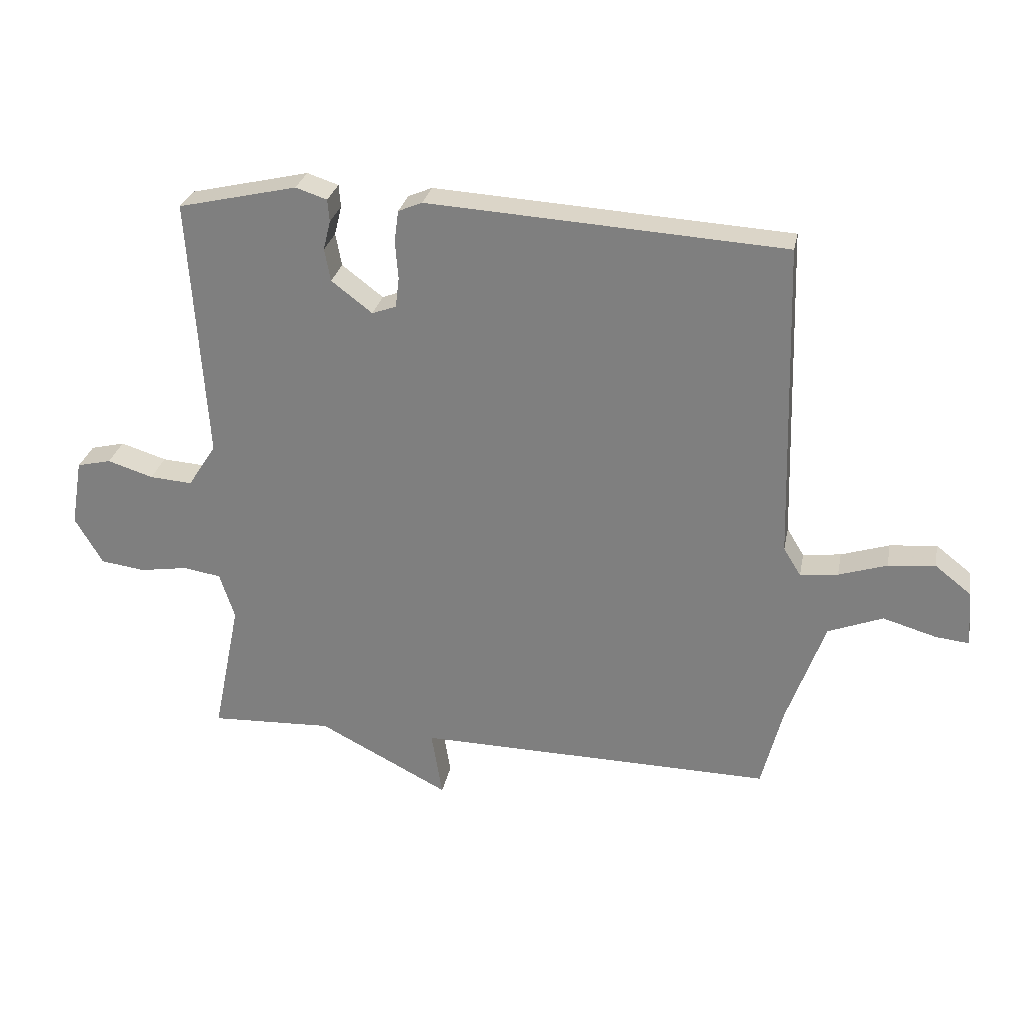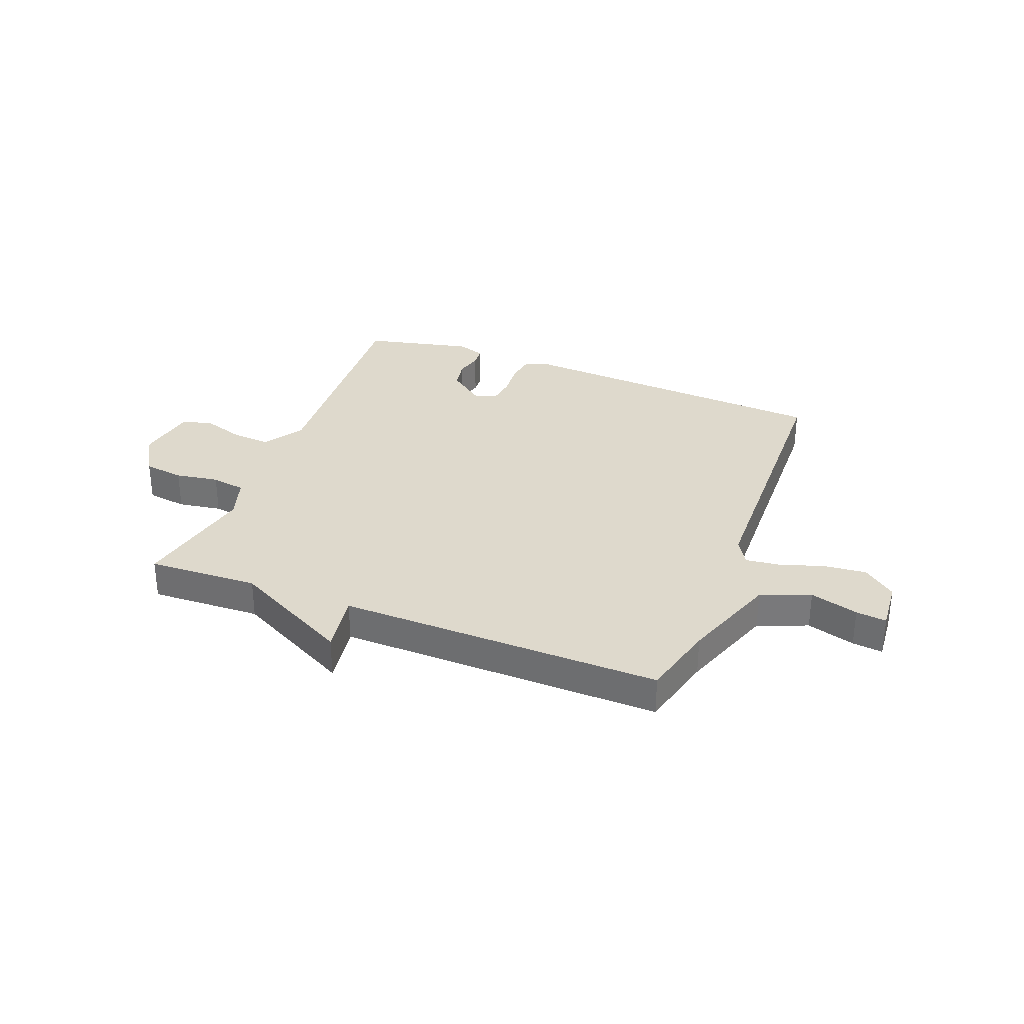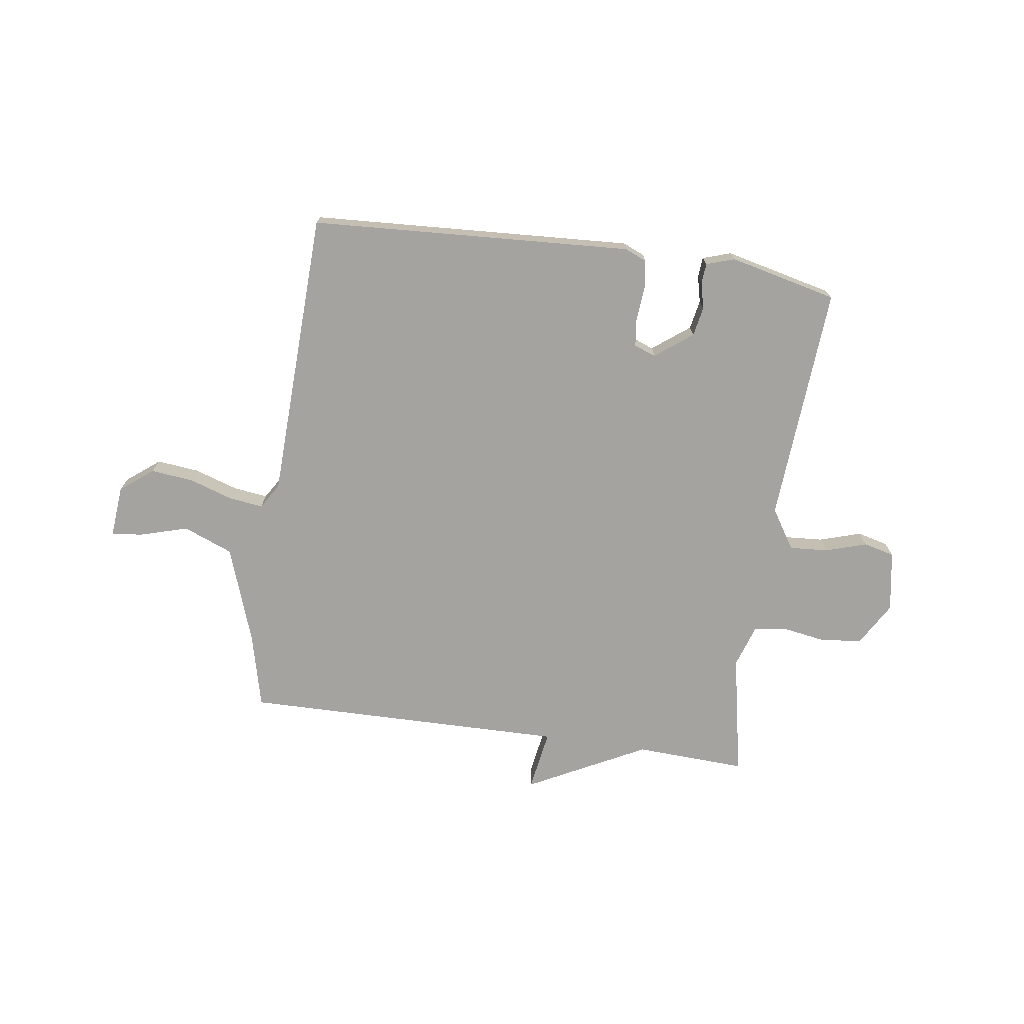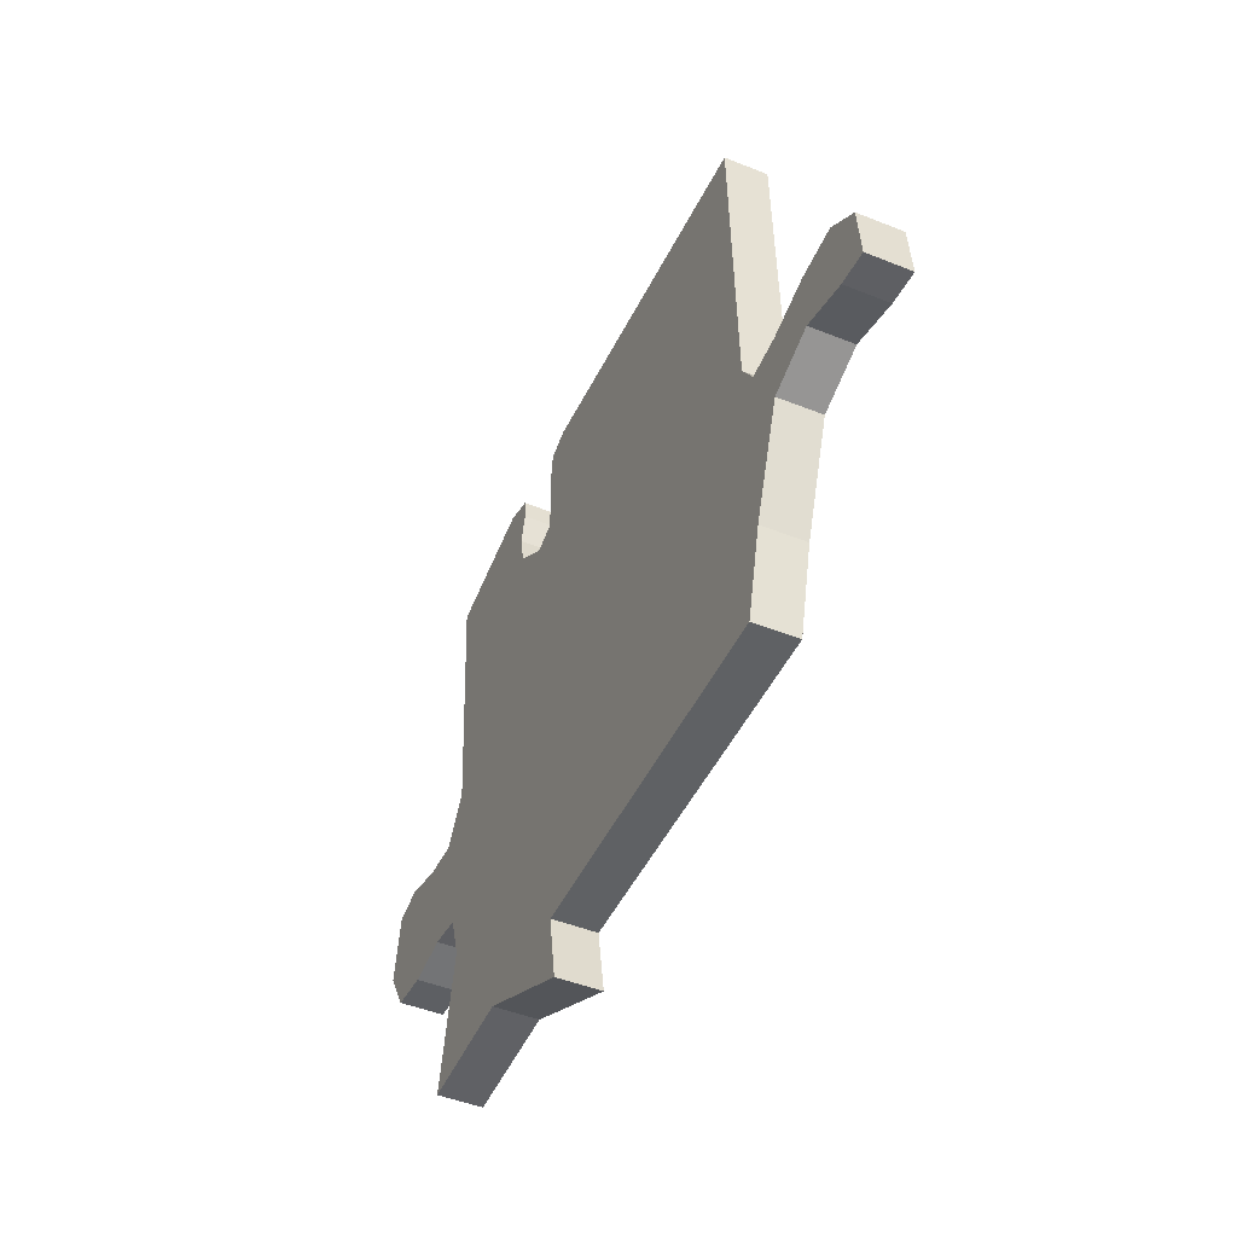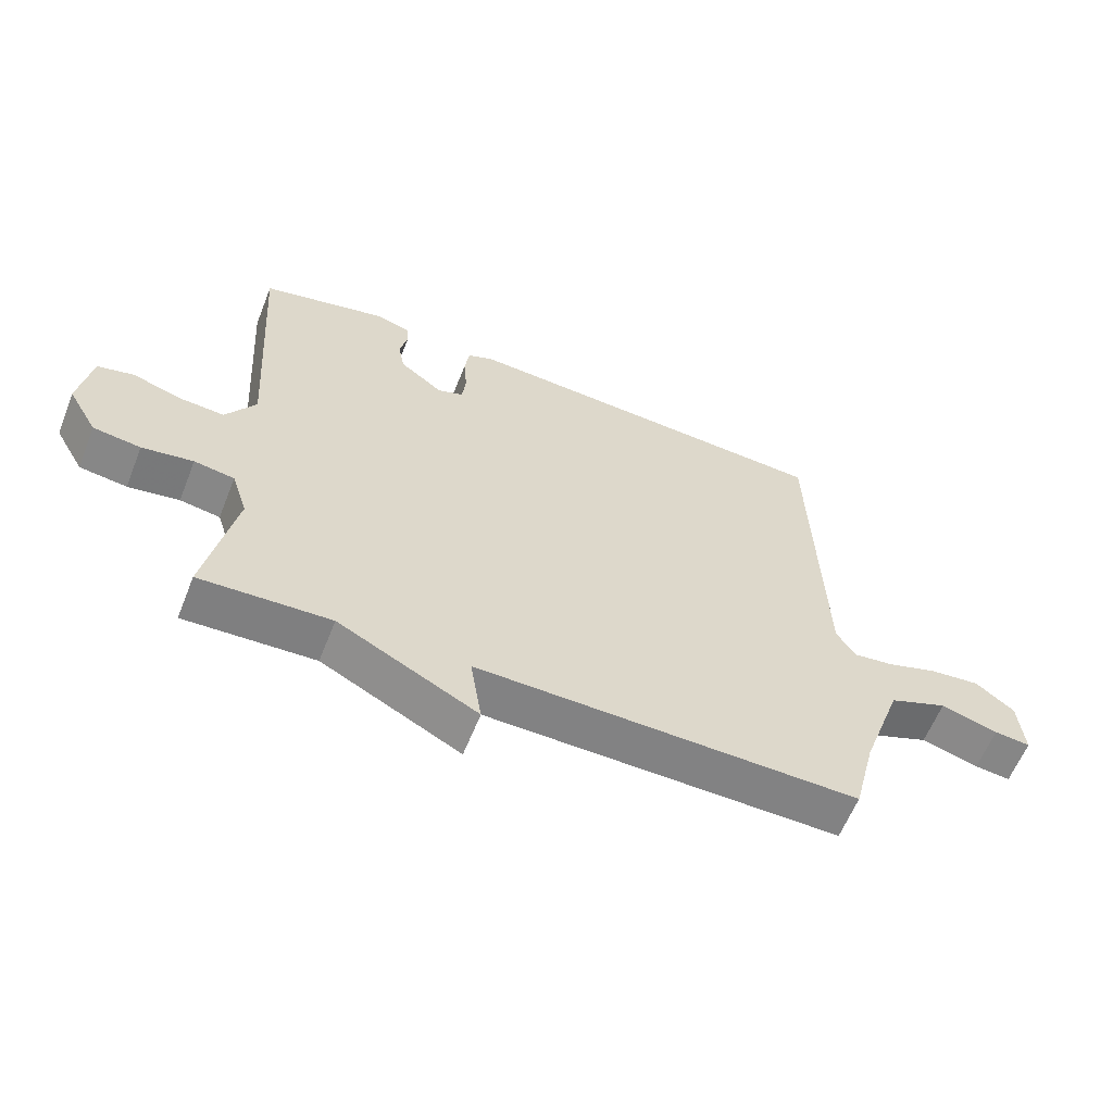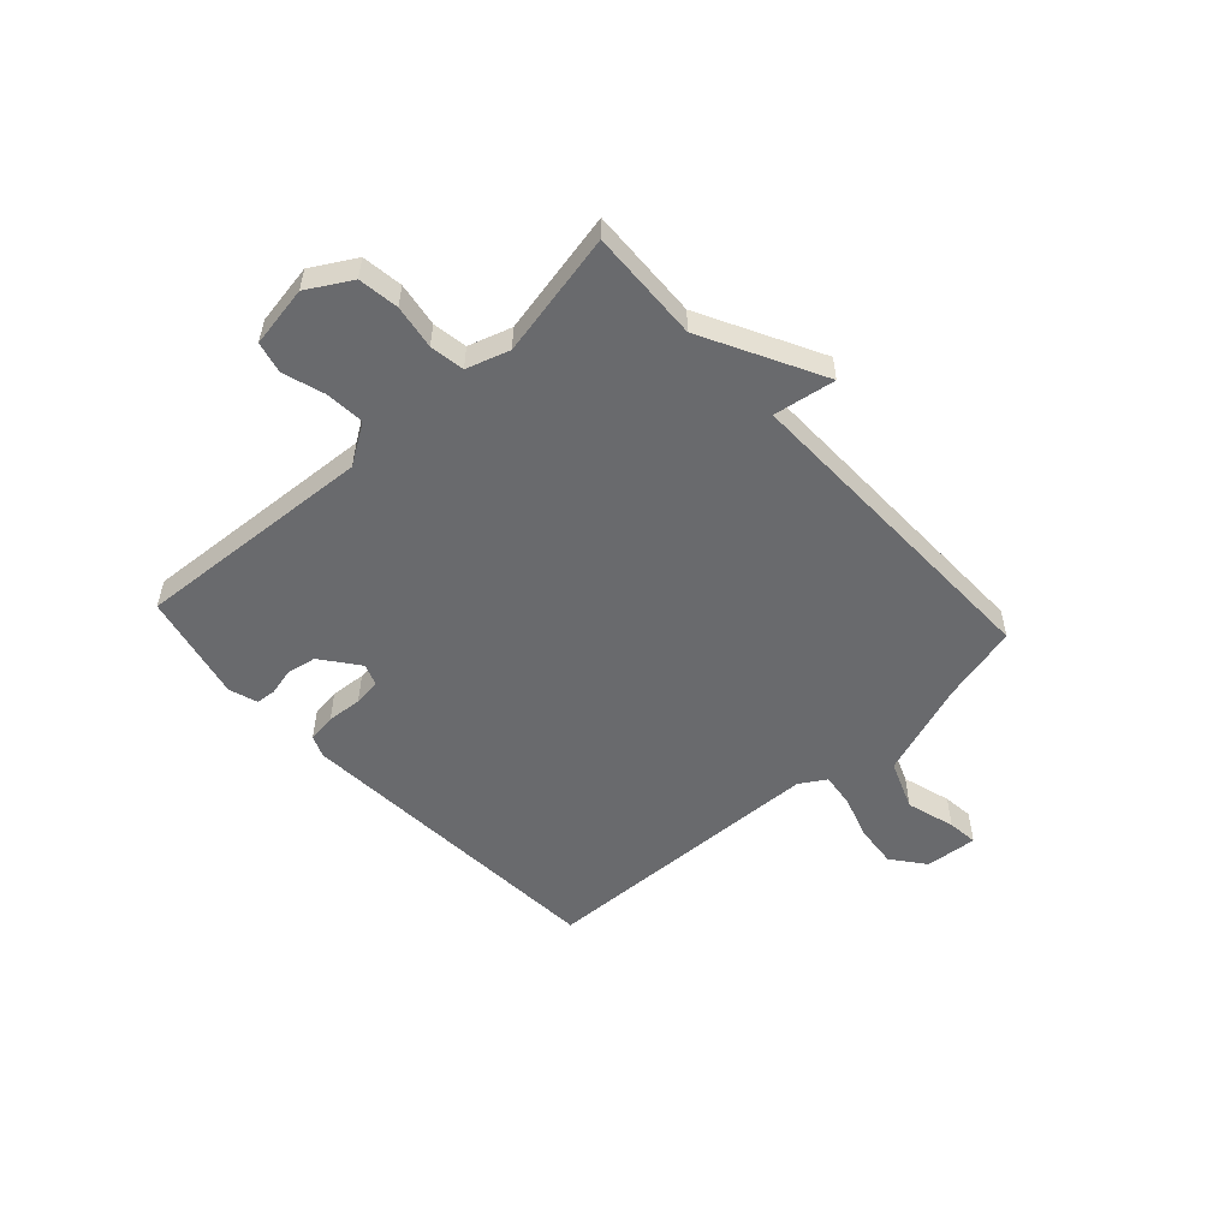
<metadata>
{"format":"obj","ext":"obj","renderer":"f3d","projection":"perspective","resolution":1024,"background":"white","views":[{"elev":28.3,"azim":-168.9,"up":"+Z"},{"elev":32.2,"azim":-158.7,"up":"+Y"},{"elev":-72.8,"azim":-8.3,"up":"+Y"},{"elev":-47.4,"azim":-114.3,"up":"+Z"},{"elev":-60.6,"azim":158.4,"up":"+Z"},{"elev":-53.0,"azim":132.5,"up":"+Y"}]}
</metadata>
<code>
v 0.5 0.07 0.5
v 0.472 0.07 0.061
v 0.519 0.07 -0.012
v 0.59 0.07 -0.007
v 0.666 0.07 0.017
v 0.723 0.07 0.003
v 0.742 0.07 -0.109
v 0.696 0.07 -0.188
v 0.622 0.07 -0.198
v 0.542 0.07 -0.185
v 0.479 0.07 -0.195
v 0.454 0.07 -0.273
v 0.5 0.07 -0.5
v 0.296 0.07 -0.491
v 0.078 0.07 -0.604
v 0.096 0.07 -0.491
v -0.5 0.07 -0.5
v -0.535 0.07 -0.361
v -0.598 0.07 -0.183
v -0.689 0.07 -0.147
v -0.778 0.07 -0.173
v -0.834 0.07 -0.179
v -0.826 0.07 -0.084
v -0.766 0.07 -0.037
v -0.688 0.07 -0.045
v -0.608 0.07 -0.071
v -0.545 0.07 -0.079
v -0.516 0.07 -0.032
v -0.5 0.07 0.5
v 0.093 0.07 0.535
v 0.133 0.07 0.518
v 0.14 0.07 0.466
v 0.135 0.07 0.402
v 0.141 0.07 0.352
v 0.181 0.07 0.337
v 0.249 0.07 0.389
v 0.259 0.07 0.443
v 0.247 0.07 0.492
v 0.25 0.07 0.529
v 0.302 0.07 0.546
v 0.5 0 0.5
v 0.472 0 0.061
v 0.519 0 -0.012
v 0.59 0 -0.007
v 0.666 0 0.017
v 0.723 0 0.003
v 0.742 0 -0.109
v 0.696 0 -0.188
v 0.622 0 -0.198
v 0.542 0 -0.185
v 0.479 0 -0.195
v 0.454 0 -0.273
v 0.5 0 -0.5
v 0.296 0 -0.491
v 0.078 0 -0.604
v 0.096 0 -0.491
v -0.5 0 -0.5
v -0.535 0 -0.361
v -0.598 0 -0.183
v -0.689 0 -0.147
v -0.778 0 -0.173
v -0.834 0 -0.179
v -0.826 0 -0.084
v -0.766 0 -0.037
v -0.688 0 -0.045
v -0.608 0 -0.071
v -0.545 0 -0.079
v -0.516 0 -0.032
v -0.5 0 0.5
v 0.093 0 0.535
v 0.133 0 0.518
v 0.14 0 0.466
v 0.135 0 0.402
v 0.141 0 0.352
v 0.181 0 0.337
v 0.249 0 0.389
v 0.259 0 0.443
v 0.247 0 0.492
v 0.25 0 0.529
v 0.302 0 0.546
f 40 1 2
f 39 40 2
f 38 39 2
f 37 38 2
f 36 37 2
f 35 36 2 3
f 34 35 3
f 31 32 33
f 30 31 33
f 29 30 33
f 28 29 33
f 27 28 33 34
f 24 25 26
f 23 24 26
f 22 23 26
f 21 22 26
f 20 21 26
f 19 20 26 27
f 27 34 3
f 19 27 3
f 18 19 3
f 14 15 16
f 12 13 14
f 11 12 14 16
f 8 9 10
f 7 8 10
f 6 7 10
f 5 6 10
f 4 5 10
f 4 10 11
f 16 17 18
f 11 16 18
f 4 11 18
f 3 4 18
f 42 41 80
f 42 80 79
f 42 79 78
f 42 78 77
f 42 77 76
f 43 42 76 75
f 43 75 74
f 73 72 71
f 73 71 70
f 73 70 69
f 73 69 68
f 74 73 68 67
f 66 65 64
f 66 64 63
f 66 63 62
f 66 62 61
f 66 61 60
f 67 66 60 59
f 43 74 67
f 43 67 59
f 43 59 58
f 56 55 54
f 54 53 52
f 56 54 52 51
f 50 49 48
f 50 48 47
f 50 47 46
f 50 46 45
f 50 45 44
f 51 50 44
f 58 57 56
f 58 56 51
f 58 51 44
f 58 44 43
f 1 41 42 2
f 2 42 43 3
f 3 43 44 4
f 4 44 45 5
f 5 45 46 6
f 6 46 47 7
f 7 47 48 8
f 8 48 49 9
f 9 49 50 10
f 10 50 51 11
f 11 51 52 12
f 12 52 53 13
f 13 53 54 14
f 14 54 55 15
f 15 55 56 16
f 16 56 57 17
f 17 57 58 18
f 18 58 59 19
f 19 59 60 20
f 20 60 61 21
f 21 61 62 22
f 22 62 63 23
f 23 63 64 24
f 24 64 65 25
f 25 65 66 26
f 26 66 67 27
f 27 67 68 28
f 28 68 69 29
f 29 69 70 30
f 30 70 71 31
f 31 71 72 32
f 32 72 73 33
f 33 73 74 34
f 34 74 75 35
f 35 75 76 36
f 36 76 77 37
f 37 77 78 38
f 38 78 79 39
f 39 79 80 40
f 40 80 41 1

</code>
